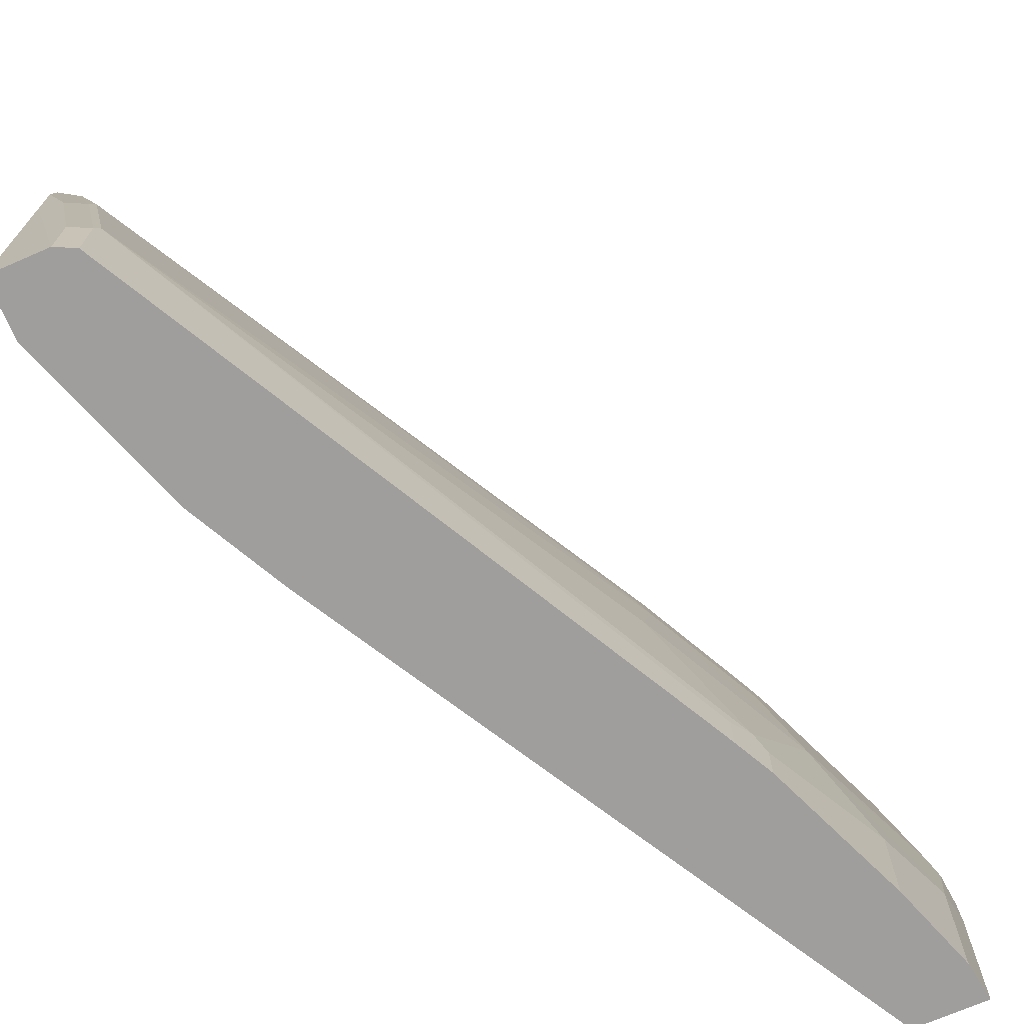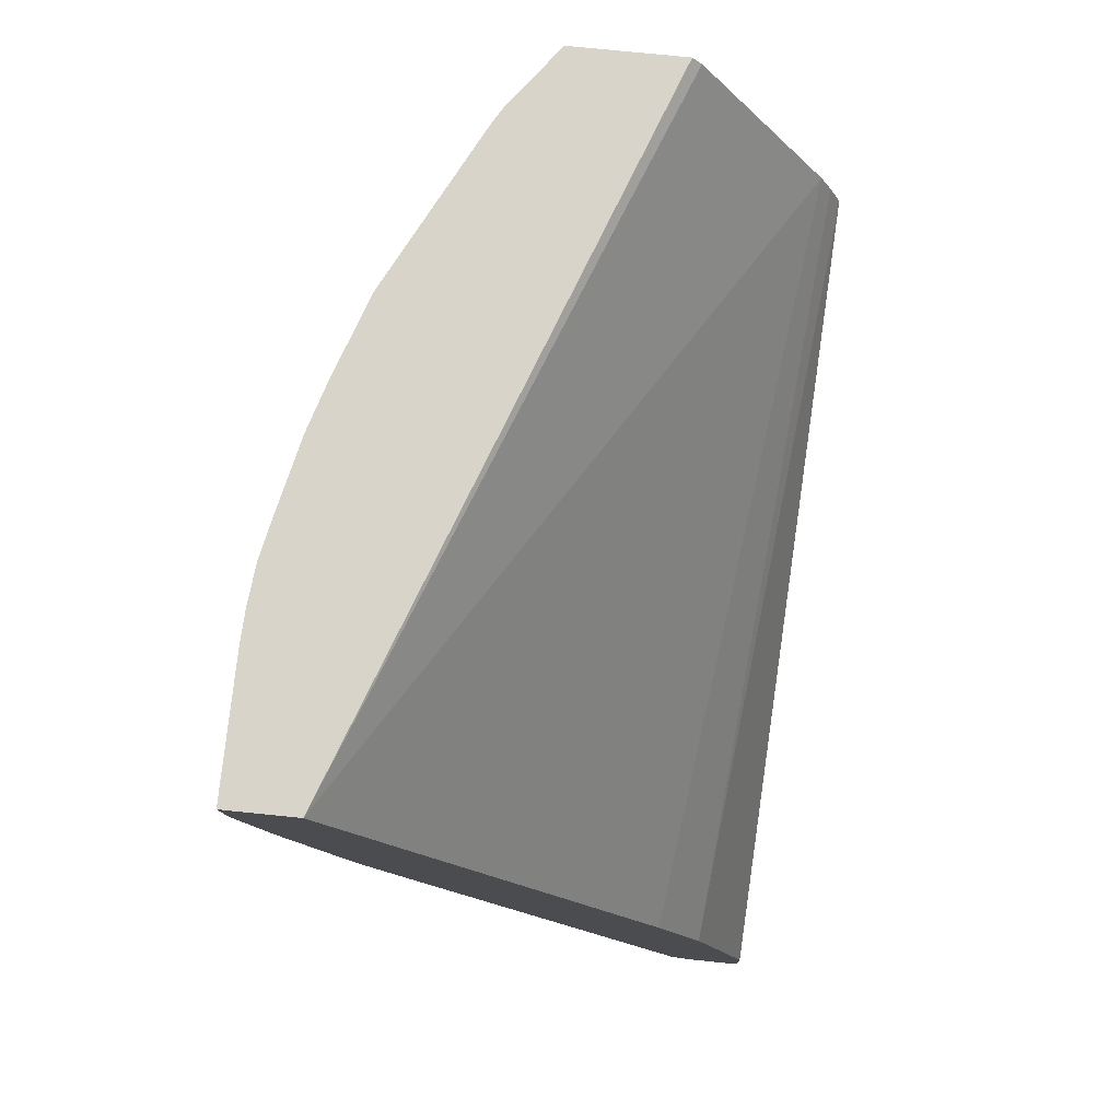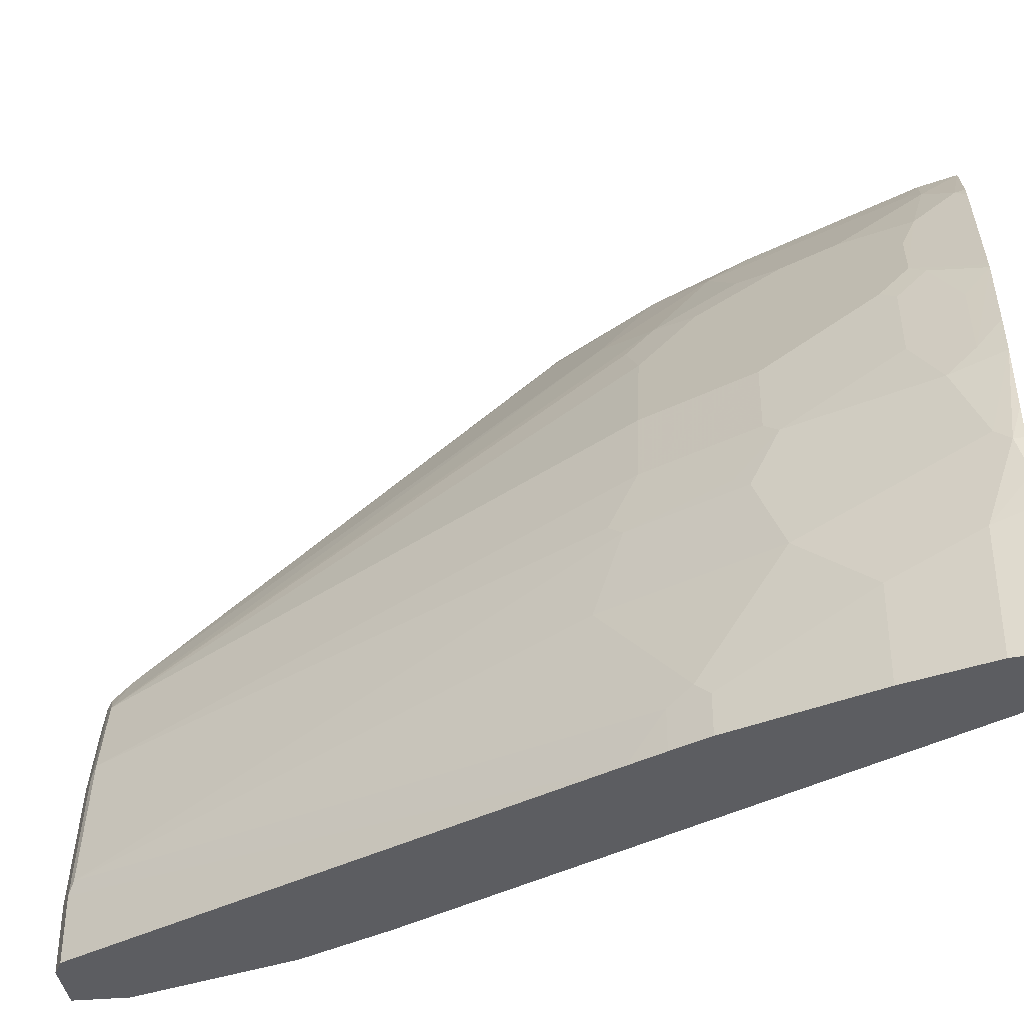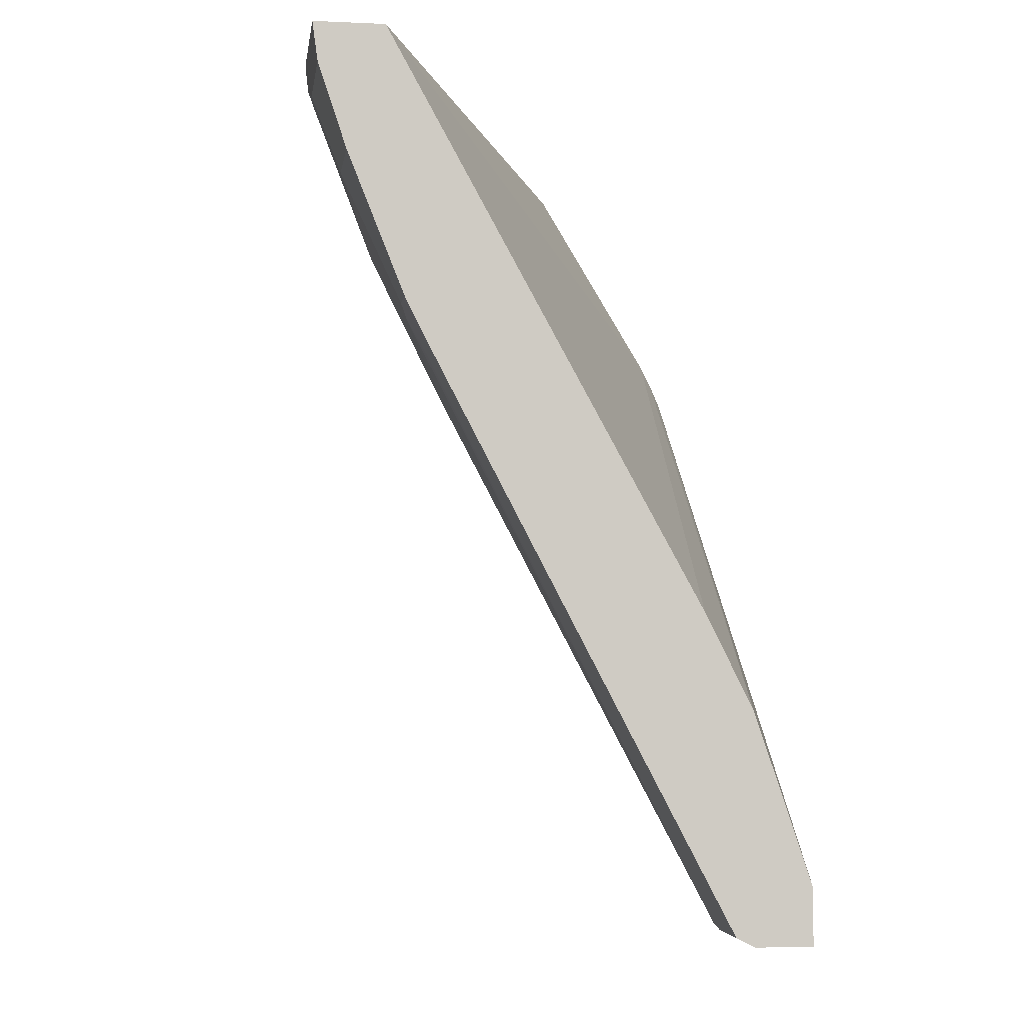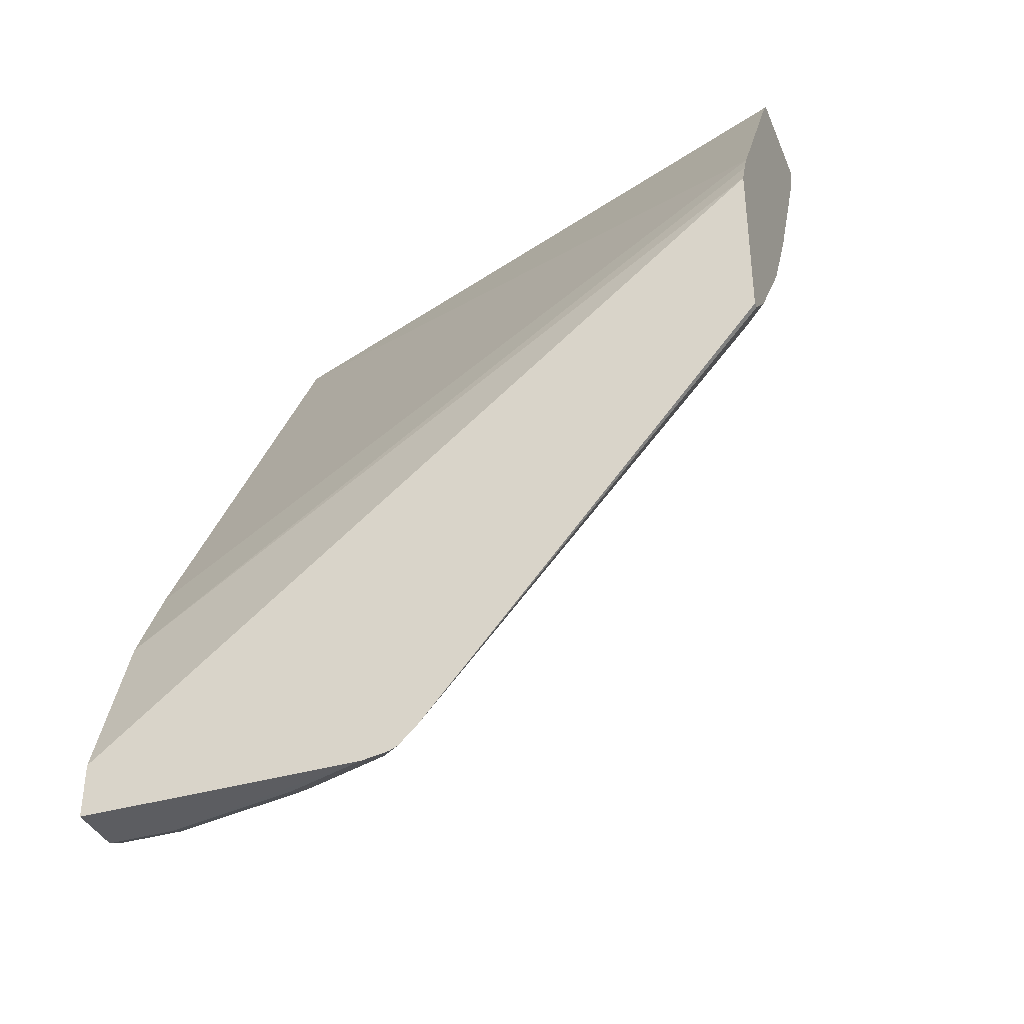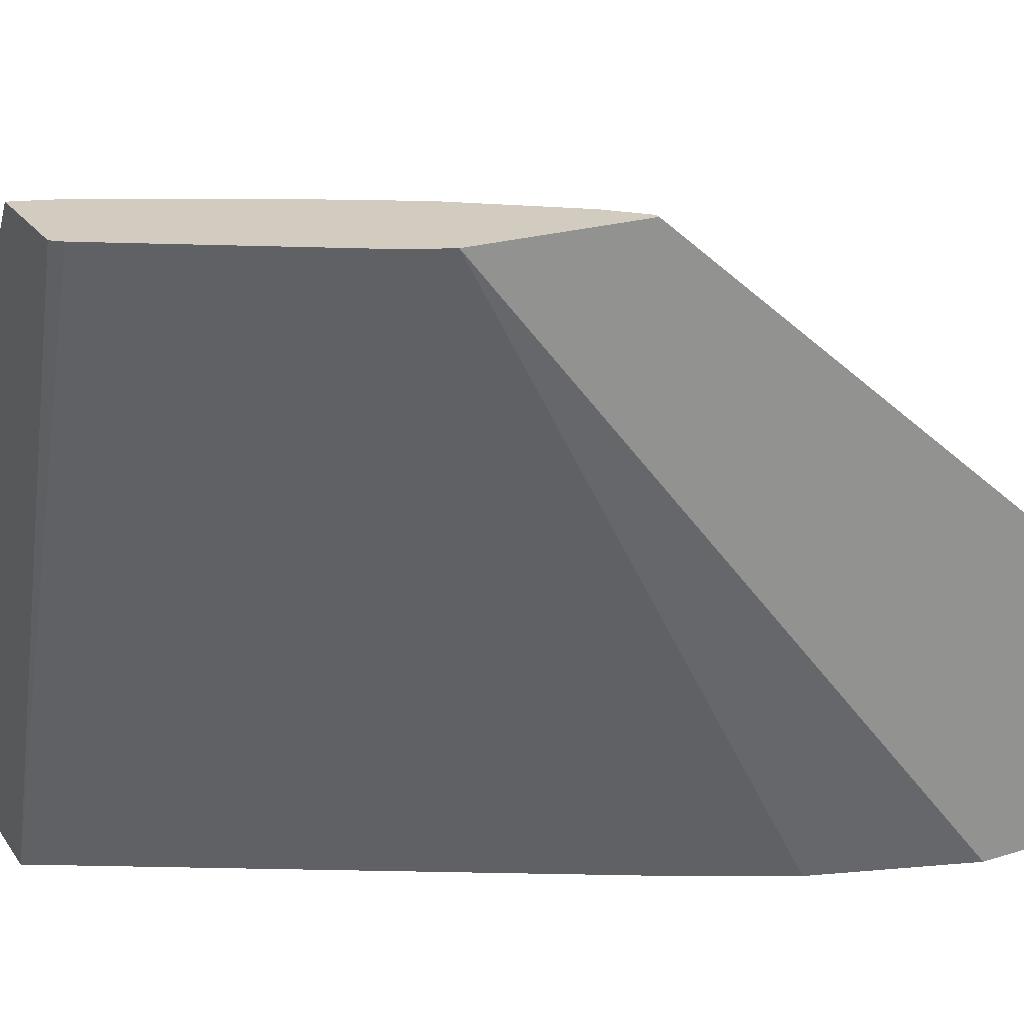
<metadata>
{"format":"obj","ext":"obj","renderer":"f3d","projection":"perspective","resolution":1024,"background":"white","views":[{"elev":-71.0,"azim":23.5,"up":"+Z"},{"elev":75.3,"azim":-174.2,"up":"+Y"},{"elev":-36.9,"azim":96.7,"up":"+Z"},{"elev":-4.5,"azim":172.0,"up":"+Y"},{"elev":-37.1,"azim":-69.0,"up":"+Y"},{"elev":23.9,"azim":-116.9,"up":"+Z"}]}
</metadata>
<code>
v 0.4254 -0.2589 0.4328
v 0.4254 -0.5149 0.2134
v 0.4292 -0.2589 0.4328
v 0.4254 -0.1482 0.4328
v 0.4254 -0.5271 0.2006
v 0.439 -0.5232 0.1863
v 0.5188 -0.204 0.3813
v 0.4656 -0.2395 0.4168
v 0.4505 -0.2377 0.4328
v 0.447 -0.2412 0.4328
v 0.4327 -0.2554 0.4328
v 0.4327 -0.1313 0.4328
v 0.4611 -0.3902 -0.007436
v 0.4254 -0.4966 -0.007436
v 0.4254 -0.5286 0.1971
v 0.4254 -0.5294 0.1951
v 0.4375 -0.5261 0.1774
v 0.4552 -0.5261 0.1242
v 0.4567 -0.5232 0.133
v 0.6274 -0.1774 0.1951
v 0.6096 -0.1774 0.2483
v 0.5742 -0.1774 0.3192
v 0.5542 -0.1862 0.3458
v 0.5542 -0.1685 0.3636
v 0.5365 -0.1331 0.4168
v 0.5002 -0.1703 0.4328
v 0.4398 -0.1171 0.4328
v 0.4636 -0.3852 -0.007436
v 0.4254 -0.5321 -0.007436
v 0.4254 -0.5322 0.1778
v 0.4434 -0.5321 0.1242
v 0.473 -0.5261 0.03548
v 0.4744 -0.5232 0.04436
v 0.634 -0.1862 0.1508
v 0.6274 -0.1951 0.1596
v 0.634 -0.1685 0.1863
v 0.6629 -0.1064 0.1951
v 0.6451 -0.1064 0.2483
v 0.6096 -0.1597 0.266
v 0.6451 -0.08872 0.266
v 0.5742 -0.1597 0.3369
v 0.5742 -0.1419 0.3547
v 0.5919 -0.08872 0.3724
v 0.572 -0.1153 0.3813
v 0.538 -0.1064 0.4316
v 0.5024 -0.1667 0.4328
v 0.6096 -0.05325 0.3724
v 0.5986 -0.008901 0.4168
v 0.5735 -0.03549 0.4316
v 0.521 0.01769 0.4328
v 0.6861 0.02439 -0.007436
v 0.4907 -0.3311 -0.007436
v 0.4873 -0.3379 -0.007436
v 0.4611 -0.5321 -0.007436
v 0.4254 -0.5322 0.1423
v 0.4611 -0.5321 0.03548
v 0.473 -0.5261 -0.007436
v 0.6507 -0.1877 -0.007436
v 0.6621 -0.1655 0.01777
v 0.634 -0.204 0.09757
v 0.6695 -0.1508 0.0266
v 0.6872 -0.0976 0.09757
v 0.6695 -0.1153 0.1508
v 0.6629 -0.1242 0.1596
v 0.6695 -0.0976 0.1863
v 0.6629 -0.03549 0.2838
v 0.6629 -0.01778 0.3015
v 0.5367 -0.1064 0.4328
v 0.6451 -0.01778 0.3369
v 0.634 -0.008901 0.3636
v 0.6096 -2.05e-05 0.4079
v 0.5912 -2.05e-05 0.4316
v 0.5722 -0.03549 0.4328
v 0.5268 0.02439 0.4328
v 0.7305 0.02439 -0.007436
v 0.6621 -0.1655 -0.007436
v 0.6739 -0.1419 0.01777
v 0.6917 -0.08872 0.0887
v 0.7227 0.00886 0.133
v 0.705 -0.008901 0.1863
v 0.6872 -0.02661 0.2217
v 0.6695 -0.02661 0.2749
v 0.6695 -0.008901 0.2926
v 0.6806 0.01769 0.2838
v 0.6629 0.01769 0.3192
v 0.6274 0.01769 0.3902
v 0.5979 0.02439 0.4328
v 0.5899 -2.05e-05 0.4328
v 0.7305 0.02439 0.0787
v 0.7271 -2.05e-05 -0.007436
v 0.6739 -0.1419 -0.007436
v 0.7094 -0.05325 0.05323
v 0.7227 -0.008901 0.07982
v 0.7271 0.01769 0.1242
v 0.7119 0.02439 0.1951
v 0.705 0.00886 0.204
v 0.6872 0.00886 0.2571
v 0.6856 0.02439 0.2771
v 0.6823 0.02439 0.2838
v 0.6789 0.02439 0.2904
v 0.6501 0.02439 0.3481
v 0.6324 0.02439 0.3835
v 0.6271 0.02439 0.3924
v 0.7297 0.02439 0.09977
v 0.7271 -2.05e-05 0.07094
v 0.7094 -0.05325 -0.007436
v 0.7271 0.02439 0.1242
v 0.7222 0.02439 0.1485
v 0.7033 0.02439 0.2239
f 51 109 95
f 50 74 51
f 51 74 87
f 51 103 102
f 51 102 101
f 51 101 100
f 51 100 99
f 51 99 98
f 51 98 109
f 49 88 73
f 51 87 103
f 58 76 59
f 51 108 107
f 51 107 104
f 51 104 89
f 51 89 75
f 59 76 91
f 59 91 77
f 59 77 61
f 60 61 62
f 61 77 62
f 62 77 78
f 62 78 79
f 51 95 108
f 49 72 88
f 40 67 41
f 48 71 72
f 62 79 80
f 33 61 60
f 34 62 63
f 34 63 64
f 34 64 36
f 34 36 35
f 34 60 62
f 36 64 65
f 36 65 37
f 37 65 66
f 37 66 38
f 38 66 40
f 40 66 67
f 41 67 47
f 41 47 42
f 42 47 43
f 45 68 46
f 45 49 73
f 45 73 68
f 47 67 69
f 47 69 70
f 47 70 71
f 47 71 48
f 48 72 49
f 62 80 65
f 80 83 82
f 63 65 64
f 83 97 98
f 83 98 84
f 84 98 99
f 84 99 85
f 85 99 100
f 85 100 101
f 85 101 102
f 85 102 86
f 86 102 103
f 86 103 87
f 89 104 105
f 90 105 92
f 90 92 106
f 92 105 93
f 93 105 94
f 94 104 107
f 94 107 108
f 94 108 95
f 94 105 104
f 95 109 96
f 96 109 98
f 96 98 97
f 33 59 61
f 80 82 81
f 62 65 63
f 80 97 83
f 80 95 96
f 65 80 81
f 65 81 66
f 66 81 82
f 66 82 83
f 67 83 84
f 67 84 85
f 67 85 70
f 67 70 69
f 70 85 86
f 70 86 71
f 71 86 87
f 71 87 72
f 72 87 88
f 75 89 105
f 75 105 90
f 77 91 106
f 77 106 92
f 77 92 78
f 78 92 93
f 78 93 94
f 78 94 79
f 79 94 95
f 79 95 80
f 80 96 97
f 33 60 34
f 66 83 67
f 32 58 59
f 2 10 11
f 2 11 3
f 4 12 13
f 4 13 14
f 5 15 6
f 6 15 16
f 6 16 17
f 6 17 18
f 6 18 19
f 6 19 20
f 6 20 21
f 6 21 22
f 6 22 23
f 6 23 24
f 6 24 7
f 7 24 25
f 7 25 26
f 7 26 8
f 32 59 33
f 8 26 9
f 12 27 13
f 13 28 53
f 13 53 52
f 2 9 10
f 13 52 51
f 2 8 9
f 2 6 7
f 1 2 3
f 1 3 11
f 1 10 9
f 1 9 26
f 1 26 46
f 1 46 68
f 1 68 73
f 1 73 88
f 1 88 87
f 1 87 74
f 1 74 50
f 1 50 27
f 1 27 12
f 1 12 4
f 1 4 14
f 1 14 29
f 1 29 55
f 1 55 30
f 1 30 16
f 1 16 15
f 1 15 5
f 1 5 2
f 2 5 6
f 2 7 8
f 13 51 75
f 1 11 10
f 13 90 106
f 22 24 23
f 24 41 42
f 24 42 43
f 24 43 44
f 24 44 25
f 25 45 46
f 25 46 26
f 25 44 43
f 25 43 47
f 25 47 48
f 25 48 49
f 25 49 45
f 27 50 51
f 27 51 52
f 27 52 53
f 27 53 28
f 29 54 55
f 30 55 54
f 30 54 56
f 30 56 31
f 32 56 54
f 32 57 58
f 13 75 90
f 22 41 24
f 22 40 41
f 32 54 57
f 21 39 22
f 22 39 40
f 13 91 76
f 13 76 58
f 13 58 57
f 13 57 54
f 13 54 29
f 13 29 14
f 13 27 28
f 16 18 17
f 16 30 31
f 16 31 18
f 18 32 33
f 13 106 91
f 18 31 56
f 18 56 32
f 19 33 34
f 19 34 35
f 19 35 20
f 20 35 36
f 20 36 37
f 20 37 38
f 20 38 21
f 21 40 39
f 21 38 40
f 18 33 19

</code>
